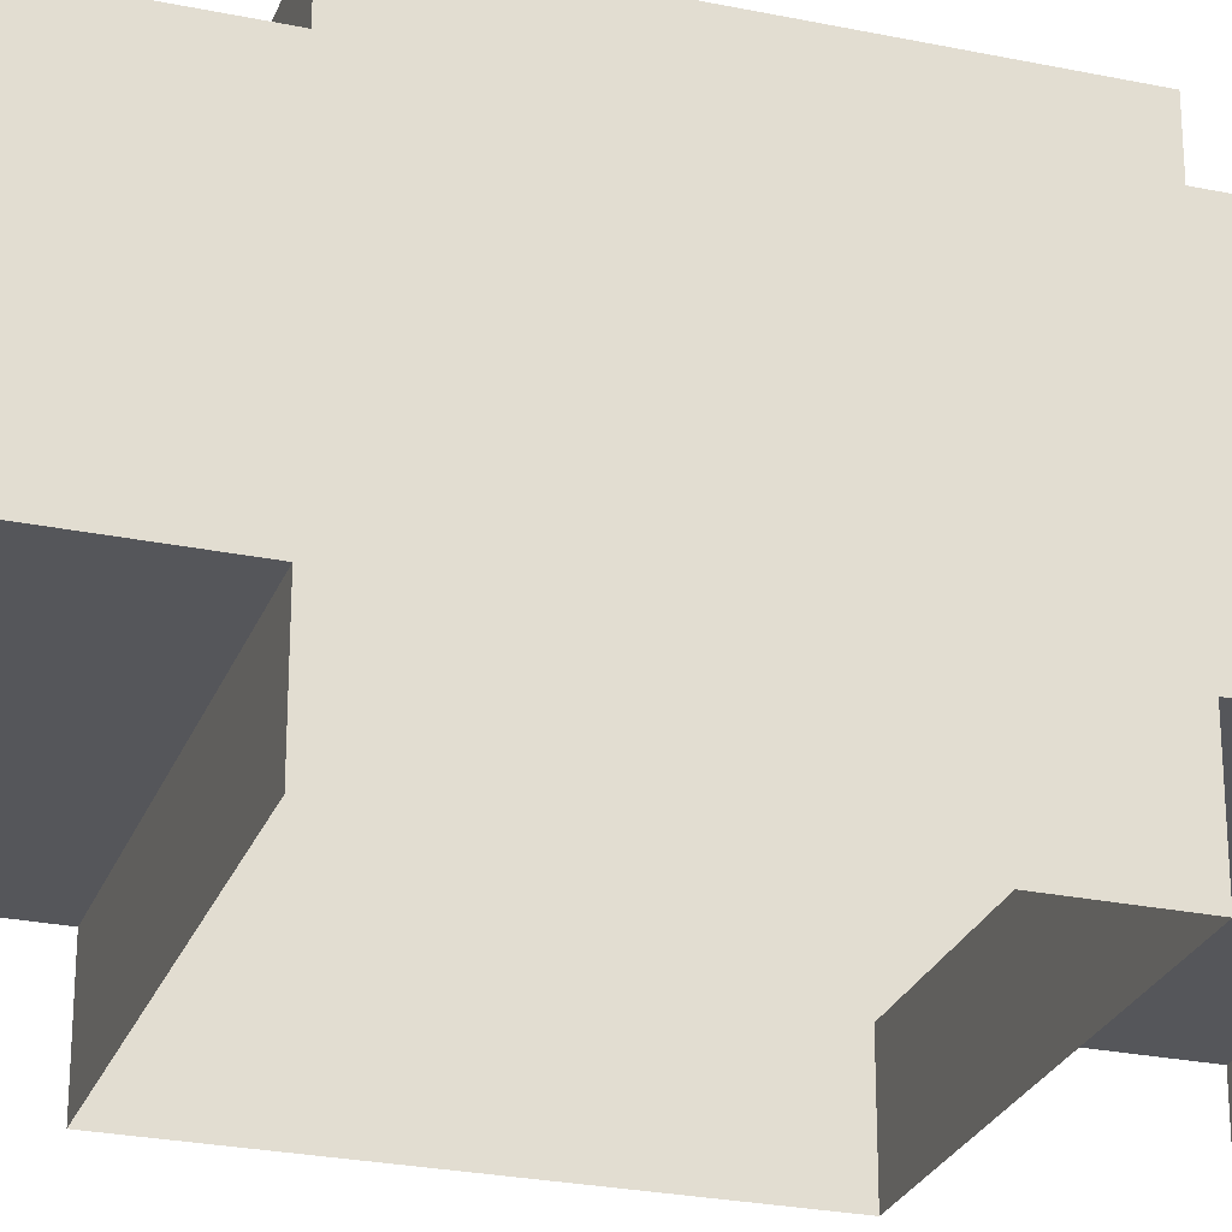
<metadata>
{"format":"obj","ext":"obj","renderer":"f3d","projection":"perspective","resolution":1024,"background":"white","views":[{"elev":-26.1,"azim":-108.2,"up":"+Y"}]}
</metadata>
<code>
o Cube.002
v 0.4723 0.9447 -0.4723
v 0.4723 0.9447 0.4723
v -0.4723 0.9447 -0.4723
v -0.4723 0.9447 0.4723
f 2 3 4
f 2 1 3
o Cube.001
v 0.0108 1.057 0.4723
v 0.0108 1.037 0.4723
v -0.009303 1.057 0.4723
v -0.009303 1.037 0.4723
v -0.009303 1.037 -0.4722
v -0.009303 1.057 -0.4722
v 0.0108 1.037 -0.4722
v 0.0108 1.057 -0.4722
v 0.1108 1.057 0.4723
v 0.1108 1.036 0.4723
v 0.0907 1.057 0.4723
v 0.0907 1.036 0.4723
v 0.0907 1.036 -0.4722
v 0.0907 1.057 -0.4722
v 0.1108 1.036 -0.4722
v 0.1108 1.057 -0.4722
v 0.2108 1.057 0.4723
v 0.2108 1.036 0.4723
v 0.1907 1.057 0.4723
v 0.1907 1.036 0.4723
v 0.1907 1.036 -0.4722
v 0.1907 1.057 -0.4722
v 0.2108 1.036 -0.4722
v 0.2108 1.057 -0.4722
v 0.3108 1.057 0.4723
v 0.3108 1.036 0.4723
v 0.2907 1.057 0.4723
v 0.2907 1.036 0.4723
v 0.2907 1.036 -0.4722
v 0.2907 1.057 -0.4722
v 0.3108 1.036 -0.4722
v 0.3108 1.057 -0.4722
v 0.4108 1.057 0.4723
v 0.4108 1.036 0.4723
v 0.3907 1.057 0.4723
v 0.3907 1.036 0.4723
v 0.3907 1.036 -0.4722
v 0.3907 1.057 -0.4722
v 0.4108 1.036 -0.4722
v 0.4108 1.057 -0.4722
v -0.0892 1.057 0.4723
v -0.0892 1.037 0.4723
v -0.1093 1.057 0.4723
v -0.1093 1.037 0.4723
v -0.1093 1.037 -0.4722
v -0.1093 1.057 -0.4722
v -0.0892 1.037 -0.4722
v -0.0892 1.057 -0.4722
v -0.1892 1.057 0.4723
v -0.1892 1.037 0.4723
v -0.2093 1.057 0.4723
v -0.2093 1.037 0.4723
v -0.2093 1.037 -0.4722
v -0.2093 1.057 -0.4722
v -0.1892 1.037 -0.4722
v -0.1892 1.057 -0.4722
v -0.2892 1.057 0.4723
v -0.2892 1.037 0.4723
v -0.3093 1.057 0.4723
v -0.3093 1.037 0.4723
v -0.3093 1.037 -0.4722
v -0.3093 1.057 -0.4722
v -0.2892 1.037 -0.4722
v -0.2892 1.057 -0.4722
v -0.3892 1.057 0.4723
v -0.3892 1.037 0.4723
v -0.4093 1.057 0.4723
v -0.4093 1.037 0.4723
v -0.4093 1.037 -0.4722
v -0.4093 1.057 -0.4722
v -0.3892 1.037 -0.4722
v -0.3892 1.057 -0.4722
f 8 11 6
f 10 5 12
f 5 11 12
f 10 8 7
f 16 19 14
f 18 13 20
f 13 19 20
f 18 16 15
f 24 27 22
f 26 21 28
f 21 27 28
f 26 24 23
f 32 35 30
f 34 29 36
f 29 35 36
f 34 32 31
f 40 43 38
f 42 37 44
f 37 43 44
f 42 40 39
f 48 51 46
f 50 45 52
f 45 51 52
f 50 48 47
f 56 59 54
f 58 53 60
f 53 59 60
f 58 56 55
f 64 67 62
f 66 61 68
f 61 67 68
f 66 64 63
f 72 75 70
f 74 69 76
f 69 75 76
f 74 72 71
f 8 9 11
f 10 7 5
f 5 6 11
f 10 9 8
f 16 17 19
f 18 15 13
f 13 14 19
f 18 17 16
f 24 25 27
f 26 23 21
f 21 22 27
f 26 25 24
f 32 33 35
f 34 31 29
f 29 30 35
f 34 33 32
f 40 41 43
f 42 39 37
f 37 38 43
f 42 41 40
f 48 49 51
f 50 47 45
f 45 46 51
f 50 49 48
f 56 57 59
f 58 55 53
f 53 54 59
f 58 57 56
f 64 65 67
f 66 63 61
f 61 62 67
f 66 65 64
f 72 73 75
f 74 71 69
f 69 70 75
f 74 73 72
o Cube
v 0.5504 1.101 -0.5504
v 0.5504 1.101 0.5504
v -0.5504 1.101 0.5504
v -0.5504 1.101 -0.5504
v 0.5504 6e-05 -0.5504
v 0.5504 6e-05 0.5504
v -0.5504 6e-05 -0.5504
v -0.5504 6e-05 0.5504
v 0.4723 0.9447 -0.4723
v 0.4723 0.9447 0.4723
v -0.4723 0.9447 -0.4723
v -0.4723 0.9447 0.4723
v 0.4723 1.101 -0.4723
v 0.4723 1.101 0.4723
v -0.4723 1.101 -0.4723
v -0.4723 1.101 0.4723
v -0.4723 0.9447 -0.4723
v -0.4723 0.9447 0.4723
v 0.5504 0.5505 0.5504
v -0 1.101 0.5504
v 0.5504 0.8257 0.5504
v -0.2752 1.101 0.5504
v 0.5504 0.2753 0.5504
v -0.5504 0.2753 0.5504
v 0.2752 1.101 0.5504
v 0.5504 0.9633 0.5504
v -0.5504 0.9633 0.5504
v -0.4128 1.101 0.5504
v 0.5504 0.4129 0.5504
v 0.1376 1.101 0.5504
v 0.5504 0.6881 0.5504
v -0.1376 1.101 0.5504
v 0.4128 1.101 0.5504
v -0 0.9633 0.5504
v 0.2752 0.9633 0.5504
v -0.2752 0.9633 0.5504
v -0.1376 0.9633 0.5504
v 0.4128 0.9633 0.5504
v 0.1376 0.9633 0.5504
v -0.4128 0.9633 0.5504
v 0.5504 1.101 0
v 0.5504 6e-05 0
v 0.5504 0.5505 -0.5504
v 0.5504 0.5505 0.5504
v 0.5504 1.101 0.2752
v 0.5504 6e-05 0.2752
v 0.5504 0.2753 -0.5504
v 0.5504 0.2753 0.5504
v 0.5504 1.101 -0.2752
v 0.5504 6e-05 -0.2752
v 0.5504 0.8257 -0.5504
v 0.5504 0.8257 0.5504
v 0.5504 0.2753 0
v -0.5504 0.9633 -0.5504
v 0.2752 1.101 -0.5504
v 0.5504 0.2753 -0.2752
v 0.5504 0.2753 0.2752
v 0.5504 1.101 0.4128
v 0.5504 6e-05 0.4128
v 0.5504 0.1377 -0.5504
v 0.5504 0.1377 0.5504
v 0.5504 1.101 -0.1376
v 0.5504 6e-05 -0.1376
v 0.5504 0.6881 -0.5504
v 0.5504 0.6881 0.5504
v 0 1.101 -0.5504
v 0.4128 1.101 -0.5504
v 0.5504 1.101 0.1376
v 0.5504 6e-05 0.1376
v 0.5504 0.4129 -0.5504
v 0.5504 0.4129 0.5504
v 0.5504 1.101 -0.4128
v 0.5504 6e-05 -0.4128
v 0.5504 0.9633 -0.5504
v 0.5504 0.9633 0.5504
v 0.5504 0.9633 0
v 0.5504 0.9633 0.2752
v 0.5504 0.9633 -0.5504
v -0.2752 1.101 -0.5504
v -0.4128 1.101 -0.5504
v 0.5504 0.9633 -0.2752
v -0.2752 0.9633 -0.5504
v 0.5504 0.5505 -0.5504
v 0.5504 0.2753 -0.4128
v 0.5504 0.2753 -0.1376
v 0.5504 0.2753 0.1376
v 0.5504 0.2753 0.4128
v -0.1376 1.101 -0.5504
v 0.5504 0.9633 -0.1376
v 0.5504 0.9633 -0.4128
v 0.5504 0.9633 0.4128
v 0.5504 0.9633 0.1376
v 0.5504 0.2753 -0.5504
v 0.5504 0.8257 -0.5504
v 0.2752 0.9633 -0.5504
v -0.5504 1.101 -0.2752
v -0.5504 0.2753 -0.5504
v 0.5504 0.4129 -0.5504
v 0.1376 1.101 -0.5504
v -0.5504 1.101 0.2752
v 0 0.9633 -0.5504
v 0.5504 0.6881 -0.5504
v -0.5504 1.101 0.4128
v -0.4128 0.9633 -0.5504
v -0.5504 1.101 -0
v -0.5504 1.101 -0.4128
v 0.4128 0.9633 -0.5504
v 0.1376 0.9633 -0.5504
v -0.1376 0.9633 -0.5504
v -0.5504 1.101 0.1376
v -0.5504 1.101 -0.1376
v -0.4128 0.9633 -1.25
v -0.5504 0.9633 -1.25
v 0.2752 0.2753 -1.25
v 0.1376 0.2753 -1.25
v -0.5504 0.2753 -1.25
v -0.5504 0.4129 -1.25
v -0.5504 0.5505 -1.25
v -0.5504 0.6881 -1.25
v -0.5504 0.8257 -1.25
v 0 0.2753 -1.25
v -0.1376 0.2753 -1.25
v -0.4128 0.2753 -1.25
v 0.5504 0.2753 -1.25
v 0.5504 0.4129 -1.25
v 0.5504 0.8257 -1.25
v 0.5504 0.9633 -1.25
v 0.4128 0.2753 -1.25
v 0.5504 0.5505 -1.25
v 0.5504 0.6881 -1.25
v -0.2752 0.2753 -1.25
v -0.2752 0.9633 -1.25
v 0.4128 0.9633 -1.25
v 0.2752 0.9633 -1.25
v 0.1376 0.9633 -1.25
v 0 0.9633 -1.25
v -0.1376 0.9633 -1.25
v 0.5504 0.4129 1.25
v 0.5504 0.5505 1.25
v -0.5504 0.4129 1.25
v -0.5504 0.5505 1.25
v 0.5504 0.6881 1.25
v 0.5504 0.8257 1.25
v -0.5504 0.6881 1.25
v -0.5504 0.8257 1.25
v 0.1376 0.2753 1.25
v -0 0.2753 1.25
v 0.4128 0.2753 1.25
v 0.2752 0.2753 1.25
v -0.4128 0.2753 1.25
v -0.5504 0.2753 1.25
v -0.1376 0.2753 1.25
v -0.2752 0.2753 1.25
v 0.5504 0.9633 1.25
v -0.5504 0.9633 1.25
v 0.5504 0.2753 1.25
v -0.1376 0.9633 1.25
v -0.2752 0.9633 1.25
v -0 0.9633 1.25
v 0.4128 0.9633 1.25
v 0.2752 0.9633 1.25
v 0.1376 0.9633 1.25
v -0.4128 0.9633 1.25
v -0.5504 0.9633 0.5504
v -0.5504 0.2753 0.5504
v -0.5504 0.9633 1.25
v -0.5504 0.2753 1.25
v -0.5504 0.9633 0.5504
v -0.5504 0.2753 0.5504
v 0.5504 0.2753 -0.9004
v -0.5504 0.2753 -0.9004
v 0 0.2753 -0.5504
v 0 0.2753 -1.25
v 0.5504 0.2753 -0.7254
v -0.5504 0.2753 -0.7254
v 0.2752 0.2753 -0.5504
v -0.2752 0.2753 -1.25
v 0.5504 0.2753 -1.075
v -0.5504 0.2753 -1.075
v -0.2752 0.2753 -0.5504
v 0.2752 0.2753 -1.25
v 0.5504 0.2753 -0.6379
v -0.5504 0.2753 -0.6379
v 0.4128 0.2753 -0.5504
v -0.4128 0.2753 -1.25
v 0.5504 0.2753 -0.9879
v -0.5504 0.2753 -0.9879
v -0.1376 0.2753 -0.5504
v 0.1376 0.2753 -1.25
v 0.5504 0.2753 -0.8129
v -0.5504 0.2753 -0.8129
v 0.1376 0.2753 -0.5504
v -0.1376 0.2753 -1.25
v 0.5504 0.2753 -1.163
v -0.5504 0.2753 -1.163
v -0.4128 0.2753 -0.5504
v 0.4128 0.2753 -1.25
v -0.4128 0.2753 -1.075
v 0.4128 0.2753 -1.075
v 0.5504 0.2753 -0.5941
v -0.5504 0.2753 -0.5941
v 0.4816 0.2753 -0.5504
v -0.4816 0.2753 -1.25
v 0.5504 0.2753 -0.9441
v -0.5504 0.2753 -0.9442
v -0.0688 0.2753 -0.5504
v 0.0688 0.2753 -1.25
v 0.5504 0.2753 -0.7691
v -0.5504 0.2753 -0.7692
v 0.2064 0.2753 -0.5504
v -0.2064 0.2753 -1.25
v 0.5504 0.2753 -1.119
v -0.5504 0.2753 -1.119
v -0.344 0.2753 -0.5504
v 0.344 0.2753 -1.25
v -0.344 0.2753 -1.075
v 0.4816 0.2753 -1.075
v 0.5504 0.2753 -0.6816
v -0.5504 0.2753 -0.6816
v 0.344 0.2753 -0.5504
v -0.344 0.2753 -1.25
v 0.5504 0.2753 -1.032
v -0.5504 0.2753 -1.032
v -0.2064 0.2753 -0.5504
v 0.2064 0.2753 -1.25
v 0.5504 0.2753 -0.8566
v -0.5504 0.2753 -0.8567
v 0.0688 0.2753 -0.5504
v -0.0688 0.2753 -1.25
v 0.5504 0.2753 -1.207
v -0.5504 0.2753 -1.207
v -0.4816 0.2753 -0.5504
v 0.4816 0.2753 -1.25
v -0.4816 0.2753 -1.075
v 0.344 0.2753 -1.075
v -0.344 0.2753 -1.163
v 0.344 0.2753 -1.163
v 0.344 0.2753 -1.207
v 0.344 0.2753 -1.119
v -0.344 0.2753 -1.119
v -0.344 0.2753 -1.207
v -0 0.2753 0.5504
v 0.5504 0.2753 0.9004
v -0 0.2753 1.25
v -0.5504 0.2753 1.075
v 0.2752 0.2753 0.5504
v 0.5504 0.2753 1.075
v -0.2752 0.2753 1.25
v -0.2752 0.2753 0.5504
v 0.5504 0.2753 0.7254
v 0.2752 0.2753 1.25
v 0.4128 0.000701 1.25
v -0.5504 0.2753 1.163
v 0.4128 0.2753 0.5504
v 0.5504 0.2753 1.163
v -0.4128 0.2753 1.25
v -0.1376 0.2753 0.5504
v 0.5504 0.2753 0.8129
v 0.1376 0.2753 1.25
v 0.1376 0.2753 0.5504
v 0.5504 0.2753 0.9879
v -0.1376 0.2753 1.25
v -0.4128 0.2753 0.5504
v 0.5504 0.2753 0.6379
v 0.4128 0.2753 1.25
v -0.344 0.000701 -1.075
v -0.4128 0.000701 -1.075
v -0.4816 0.000701 1.25
v -0.344 0.000701 -1.163
v 0.4128 0.2753 1.075
v -0.4128 0.2753 1.075
v 0.5504 0.000701 -1.163
v -0.344 0.000701 1.207
v -0.5504 0.000701 -1.119
v -0.4128 0.000701 1.075
v 0.5504 0.000701 1.163
v -0.5504 0.2753 1.207
v 0.4816 0.2753 0.5504
v 0.5504 0.2753 1.207
v -0.4816 0.2753 1.25
v -0.5504 0.2753 0.8566
v -0.0688 0.2753 0.5504
v 0.5504 0.2753 0.8566
v 0.0688 0.2753 1.25
v -0.5504 0.2753 1.032
v 0.2064 0.2753 0.5504
v 0.5504 0.2753 1.032
v -0.2064 0.2753 1.25
v -0.5504 0.2753 0.6816
v -0.344 0.2753 0.5504
v 0.5504 0.2753 0.6816
v 0.344 0.2753 1.25
v 0.5504 0.000701 1.25
v -0.344 0.000701 -1.207
v 0.344 0.000701 1.075
v -0.4816 0.000701 -1.075
v 0.4816 0.2753 1.075
v -0.344 0.2753 1.075
v -0.5504 0.2753 1.119
v 0.344 0.2753 0.5504
v 0.5504 0.2753 1.119
v -0.344 0.2753 1.25
v -0.2064 0.2753 0.5504
v 0.5504 0.2753 0.7691
v 0.2064 0.2753 1.25
v 0.0688 0.2753 0.5504
v 0.5504 0.2753 0.9441
v -0.0688 0.2753 1.25
v -0.4816 0.2753 0.5504
v 0.5504 0.2753 0.5941
v 0.4816 0.2753 1.25
v -0.5504 0.000701 1.075
v 0.344 0.000701 1.207
v 0.4816 0.000701 -1.25
v -0.344 0.000701 -1.25
v 0.5504 0.000701 -1.25
v 0.4816 0.000701 1.25
v 0.344 0.2753 1.075
v -0.4816 0.2753 1.075
v 0.344 0.2753 1.163
v 0.344 0.000701 1.25
v -0.4816 0.000701 1.075
v 0.344 0.000701 -1.075
v -0.5504 0.000701 -1.075
v 0.5504 0.000701 -1.075
v 0.344 0.000701 -1.25
v -0.344 0.000701 1.25
v 0.5504 0.000701 1.119
v 0.5504 0.000701 -1.207
v -0.5504 0.000701 -1.25
v -0.5504 0.000701 -1.207
v -0.5504 0.000701 1.25
v -0.5504 0.000701 1.119
v 0.4816 0.000701 1.075
v -0.344 0.000701 1.163
v -0.344 0.000701 -1.119
v 0.344 0.000701 1.119
v 0.344 0.000701 -1.163
v -0.344 0.2753 1.163
v -0.344 0.2753 1.119
v -0.344 0.2753 1.207
v 0.4128 0.000701 -1.25
v -0.4128 0.000701 1.25
v 0.344 0.000701 -1.207
v -0.344 0.000701 1.075
v -0.5504 0.000701 1.207
v 0.4816 0.000701 -1.075
v 0.4128 0.000701 -1.075
v 0.344 0.000701 1.163
v 0.344 0.000701 -1.119
v -0.344 0.000701 1.119
v -0.5504 0.000701 -1.163
v -0.4816 0.000701 -1.25
v -0.4128 0.000701 -1.25
v 0.5504 0.000701 1.075
v 0.344 0.2753 1.119
v 0.344 0.2753 1.207
v 0.5504 0.000701 1.207
v 0.5504 0.000701 -1.119
v 0.4128 0.000701 1.075
v -0.5504 0.000701 1.163
f 358 84 318
f 87 94 93
f 278 169 136
f 88 90 86
f 117 89 90
f 86 89 85
f 87 92 88
f 85 91 87
f 91 142 164
f 187 181 91
f 101 109 90
f 111 109 101
f 144 121 168
f 177 164 142
f 136 160 149
f 120 133 168
f 210 205 190
f 100 243 241
f 188 130 180
f 231 240 242
f 237 238 218
f 112 233 113
f 218 215 107
f 254 288 201
f 242 240 244
f 243 361 357
f 295 251 272
f 309 418 273
f 422 408 353
f 389 433 396
f 344 419 356
f 328 393 341
f 411 427 415
f 424 423 275
f 430 429 261
f 352 404 377
f 313 414 426
f 271 428 350
f 316 345 312
f 288 348 270
f 310 343 274
f 373 436 346
f 347 398 395
f 380 334 322
f 251 295 130
f 82 137 376
f 354 330 137
f 137 124 354
f 245 84 385
f 366 339 84
f 385 84 339
f 137 330 376
f 322 362 82
f 82 376 322
f 366 84 325
f 333 379 84
f 325 84 379
f 82 362 336
f 382 318 82
f 82 336 382
f 333 84 358
f 82 318 84
f 87 88 94
f 136 81 296
f 83 173 308
f 272 290 83
f 83 308 272
f 77 150 127
f 170 154 77
f 77 127 140
f 178 170 77
f 178 77 140
f 159 178 140
f 159 140 119
f 81 83 248
f 256 300 83
f 83 290 256
f 83 300 264
f 282 248 83
f 83 264 282
f 81 248 304
f 268 286 81
f 81 304 268
f 81 286 252
f 296 260 136
f 81 252 296
f 136 260 278
f 174 159 119
f 174 119 146
f 169 174 146
f 169 146 123
f 169 123 136
f 88 92 90
f 90 78 134
f 121 144 90
f 90 134 121
f 77 89 148
f 138 125 89
f 148 89 125
f 90 144 117
f 138 89 117
f 86 90 89
f 87 91 92
f 85 89 91
f 156 80 91
f 91 89 142
f 143 131 89
f 89 77 143
f 155 156 91
f 175 142 89
f 164 155 91
f 89 131 175
f 91 80 182
f 182 172 91
f 92 91 181
f 179 79 92
f 181 186 92
f 176 179 92
f 91 172 187
f 186 176 92
f 92 79 104
f 104 98 92
f 96 106 90
f 98 108 92
f 90 92 96
f 109 78 90
f 106 101 90
f 92 108 96
f 98 104 112
f 79 103 116
f 112 113 98
f 79 116 104
f 96 108 110
f 104 116 112
f 110 115 96
f 98 113 108
f 101 106 111
f 108 113 110
f 111 114 109
f 96 115 106
f 78 109 114
f 106 115 111
f 114 102 78
f 148 125 157
f 117 144 168
f 77 148 166
f 125 138 157
f 166 150 77
f 152 165 117
f 157 166 148
f 157 138 165
f 168 152 117
f 167 153 121
f 78 151 167
f 121 134 167
f 78 167 134
f 165 138 117
f 121 153 168
f 183 171 143
f 177 185 164
f 154 183 77
f 185 158 164
f 77 183 143
f 158 180 156
f 171 131 143
f 175 131 184
f 171 184 131
f 180 130 80
f 156 155 158
f 180 80 156
f 175 184 177
f 155 164 158
f 142 175 177
f 137 82 135
f 122 145 162
f 137 135 163
f 163 124 137
f 129 162 145
f 133 163 135
f 135 122 133
f 139 126 132
f 145 118 129
f 162 133 122
f 132 161 139
f 129 118 139
f 149 81 136
f 129 139 161
f 160 132 149
f 126 149 132
f 136 123 160
f 157 165 161
f 168 153 141
f 166 157 127
f 153 167 128
f 165 152 161
f 127 150 166
f 119 140 157
f 123 146 160
f 132 160 119
f 146 119 160
f 127 157 140
f 167 151 128
f 153 128 141
f 119 157 161
f 161 132 119
f 162 129 168
f 124 163 147
f 133 162 168
f 161 152 129
f 168 141 120
f 120 147 163
f 163 133 120
f 152 168 129
f 197 198 213
f 199 192 193
f 191 197 212
f 207 199 194
f 194 195 208
f 199 193 194
f 204 190 205
f 198 207 213
f 195 196 188
f 188 208 195
f 196 189 188
f 190 191 211
f 201 200 204
f 205 201 204
f 207 194 213
f 213 212 197
f 194 208 213
f 206 205 210
f 209 203 202
f 202 206 210
f 191 212 211
f 210 209 202
f 190 211 210
f 100 227 243
f 184 171 210
f 183 154 209
f 209 210 171
f 154 203 209
f 185 177 212
f 171 183 209
f 210 211 184
f 212 213 185
f 188 189 130
f 213 208 185
f 184 211 212
f 180 158 208
f 177 184 212
f 208 188 180
f 158 185 208
f 231 103 240
f 220 217 229
f 216 227 226
f 229 228 220
f 216 226 229
f 231 221 239
f 217 216 229
f 223 222 238
f 220 228 234
f 239 221 220
f 235 233 228
f 234 239 220
f 228 223 235
f 224 232 214
f 222 225 238
f 233 234 228
f 236 237 219
f 238 235 223
f 225 224 214
f 215 218 238
f 225 214 215
f 237 218 219
f 219 230 236
f 225 215 238
f 114 111 236
f 115 110 238
f 110 235 238
f 230 102 114
f 114 236 230
f 116 103 231
f 111 237 236
f 112 116 239
f 231 239 116
f 233 235 113
f 239 234 112
f 111 115 237
f 238 237 115
f 234 233 112
f 110 113 235
f 95 107 215
f 97 102 230
f 219 218 97
f 97 230 219
f 105 95 215
f 232 99 105
f 215 214 105
f 97 218 107
f 232 105 214
f 203 154 170
f 178 159 246
f 203 170 202
f 206 202 178
f 170 178 202
f 174 169 276
f 276 258 174
f 250 159 174
f 258 294 174
f 178 246 206
f 201 205 254
f 159 284 266
f 294 250 174
f 302 246 159
f 250 284 159
f 266 302 159
f 205 206 246
f 306 200 201
f 288 270 201
f 205 246 280
f 262 298 205
f 205 280 262
f 270 306 201
f 205 298 254
f 245 241 243
f 243 353 329
f 375 321 361
f 243 329 375
f 357 365 245
f 243 375 361
f 357 245 243
f 280 246 275
f 262 275 293
f 293 254 298
f 293 298 262
f 311 302 266
f 262 280 275
f 246 311 275
f 313 315 301
f 246 302 311
f 284 250 296
f 311 266 252
f 314 313 257
f 257 291 314
f 283 265 311
f 301 257 313
f 266 284 252
f 301 315 311
f 305 249 248
f 265 301 311
f 284 296 252
f 258 276 278
f 278 260 258
f 276 169 278
f 283 311 304
f 287 269 292
f 249 283 304
f 258 260 294
f 252 286 311
f 260 250 294
f 269 305 292
f 317 297 253
f 253 287 312
f 296 250 260
f 304 248 249
f 286 268 311
f 317 253 312
f 292 316 287
f 312 287 316
f 268 304 311
f 264 300 292
f 248 282 305
f 292 305 282
f 255 310 299
f 274 292 247
f 282 264 292
f 267 292 256
f 300 256 292
f 310 263 299
f 310 274 263
f 267 303 292
f 308 173 277
f 308 277 259
f 274 281 263
f 247 281 274
f 292 303 247
f 308 259 272
f 251 285 290
f 259 295 272
f 285 267 256
f 251 290 272
f 290 285 256
f 291 273 402
f 309 200 392
f 390 418 309
f 309 392 390
f 402 273 418
f 353 329 437
f 375 321 388
f 388 409 375
f 437 422 353
f 408 243 353
f 329 375 437
f 409 437 375
f 432 394 371
f 413 425 396
f 432 371 413
f 368 433 389
f 396 432 413
f 389 397 368
f 396 425 389
f 332 356 419
f 243 408 344
f 419 403 378
f 243 344 356
f 419 378 332
f 387 341 393
f 368 397 328
f 393 369 232
f 368 328 341
f 393 232 387
f 415 417 349
f 378 403 349
f 349 411 415
f 427 421 374
f 416 415 427
f 427 374 416
f 378 349 417
f 293 275 423
f 311 399 424
f 423 401 254
f 311 424 275
f 423 254 293
f 279 261 429
f 297 391 430
f 429 406 192
f 297 430 261
f 429 192 279
f 377 331 352
f 355 232 369
f 434 352 331
f 355 369 434
f 431 323 377
f 331 355 434
f 404 431 377
f 311 315 426
f 313 314 420
f 291 402 420
f 420 414 313
f 426 399 311
f 314 291 420
f 426 315 313
f 400 255 289
f 271 307 407
f 400 289 350
f 407 428 271
f 350 289 271
f 307 192 406
f 406 407 307
f 297 317 370
f 316 292 342
f 317 312 370
f 370 391 297
f 412 345 316
f 316 342 412
f 370 312 345
f 200 306 405
f 288 254 401
f 306 270 405
f 405 392 200
f 435 348 288
f 288 401 435
f 405 270 348
f 292 274 342
f 310 255 400
f 372 343 310
f 310 400 372
f 342 274 343
f 394 346 371
f 373 323 431
f 410 436 373
f 373 431 410
f 371 346 436
f 321 395 388
f 347 374 421
f 351 398 347
f 347 421 351
f 388 395 398
f 360 320 318
f 338 364 374
f 335 360 394
f 364 324 415
f 381 335 394
f 324 378 417
f 327 381 396
f 384 338 374
f 415 416 364
f 324 417 415
f 433 368 327
f 381 432 396
f 374 347 357
f 364 416 374
f 396 433 327
f 394 432 381
f 360 382 394
f 347 395 361
f 361 357 347
f 395 321 361
f 320 384 358
f 323 373 363
f 384 374 358
f 363 373 337
f 346 394 319
f 365 245 385
f 374 357 325
f 337 373 346
f 319 383 346
f 334 359 394
f 383 337 346
f 357 365 366
f 385 339 365
f 325 379 374
f 365 339 366
f 379 333 374
f 357 366 325
f 359 319 394
f 326 380 376
f 386 340 354
f 380 322 376
f 124 386 354
f 367 326 330
f 374 333 358
f 358 318 320
f 336 362 394
f 360 318 382
f 362 322 394
f 394 382 336
f 340 330 354
f 330 340 367
f 394 322 334
f 376 330 326
f 244 240 103
f 79 179 244
f 176 186 245
f 187 172 130
f 179 176 244
f 172 182 130
f 176 245 244
f 244 103 79
f 182 80 130
f 186 181 245
f 221 231 242
f 181 173 245
f 221 242 244
f 216 217 321
f 220 221 244
f 130 189 196
f 357 361 217
f 243 227 216
f 216 353 243
f 130 196 195
f 194 193 255
f 130 303 267
f 216 329 353
f 216 375 329
f 195 194 247
f 307 271 193
f 193 192 307
f 220 357 217
f 321 375 216
f 365 357 244
f 361 321 217
f 193 271 289
f 255 299 194
f 193 289 255
f 220 244 357
f 365 244 245
f 194 299 263
f 281 247 194
f 194 263 281
f 181 187 173
f 83 84 245
f 259 277 130
f 173 83 245
f 187 130 173
f 247 303 195
f 277 173 130
f 285 251 130
f 295 259 130
f 195 303 130
f 267 285 130

</code>
